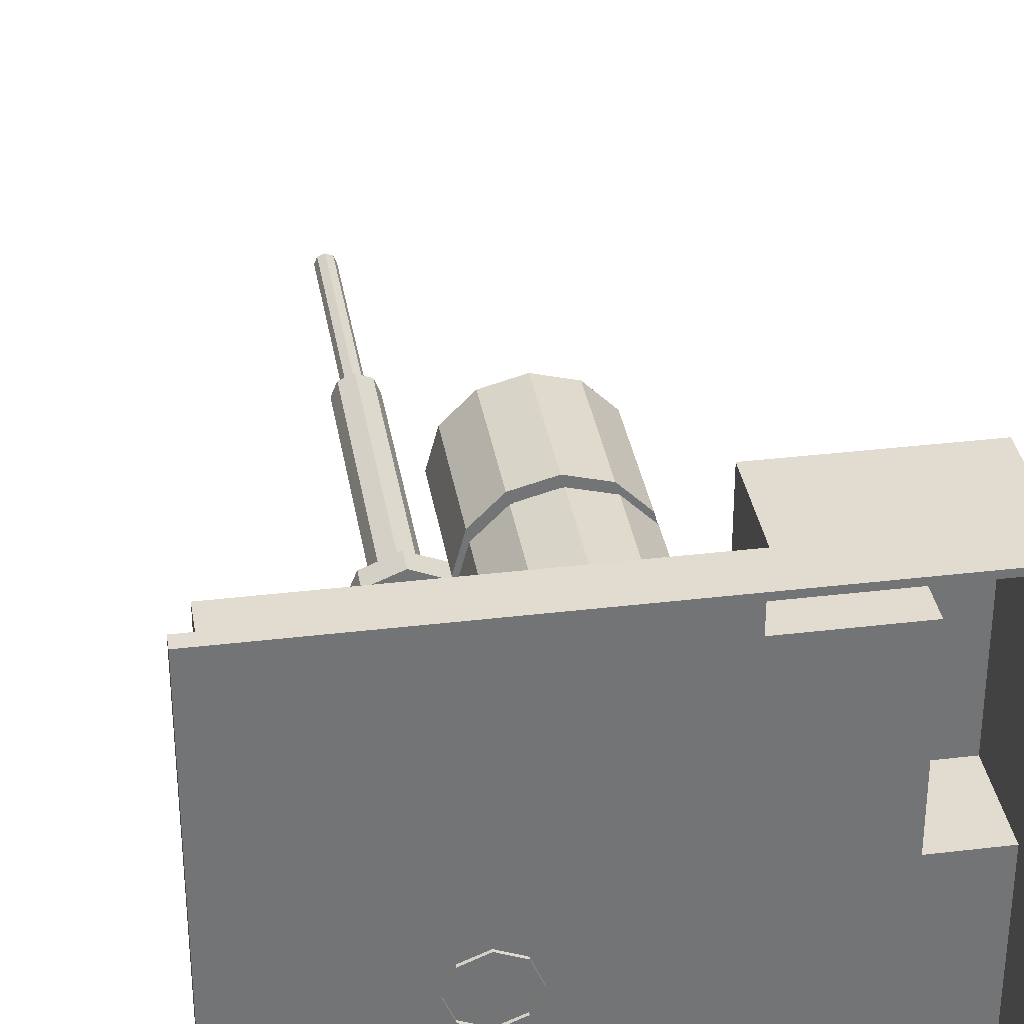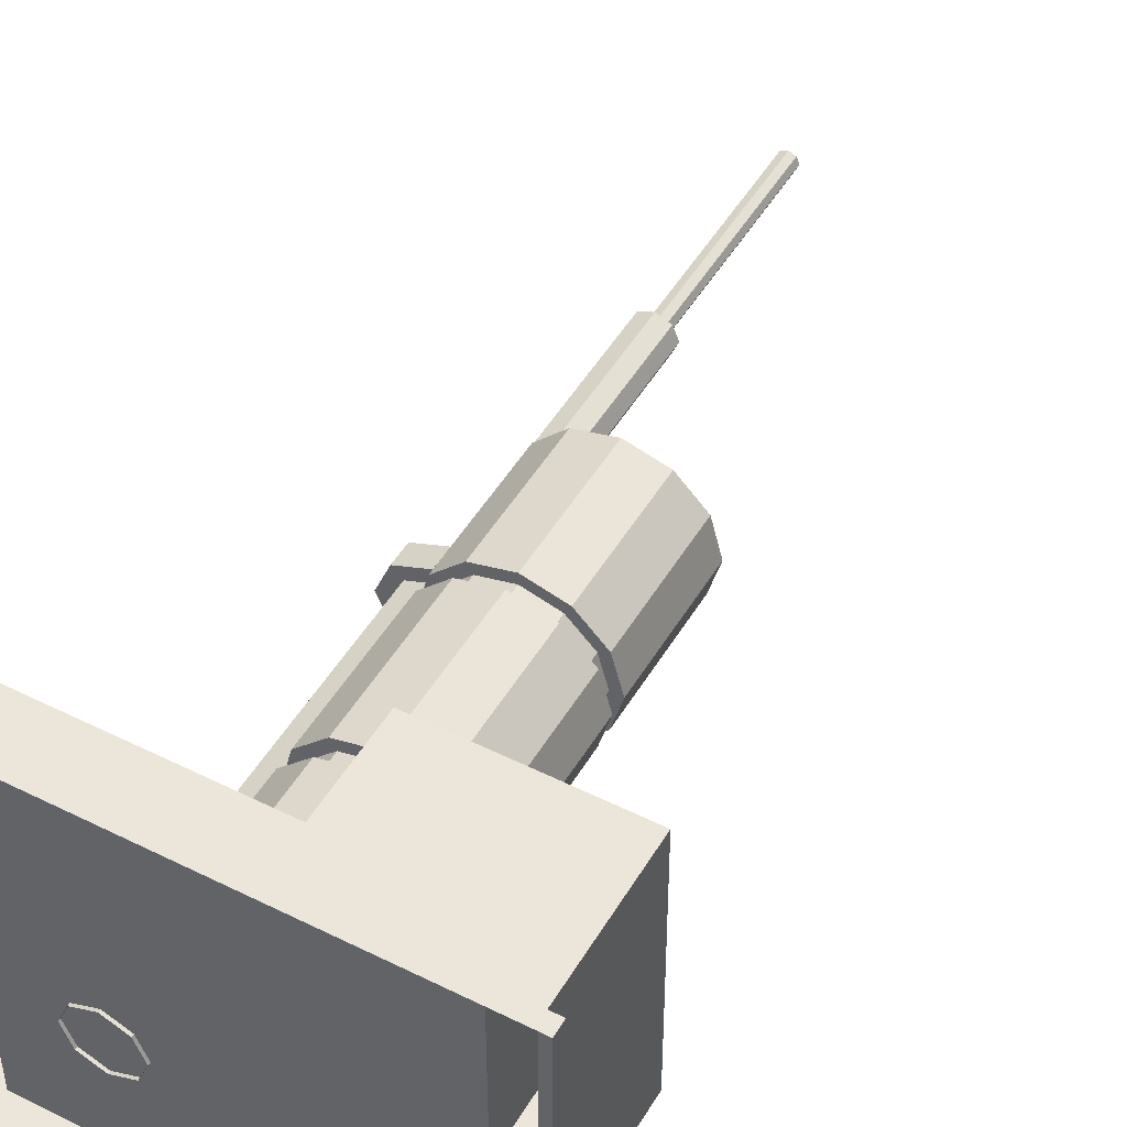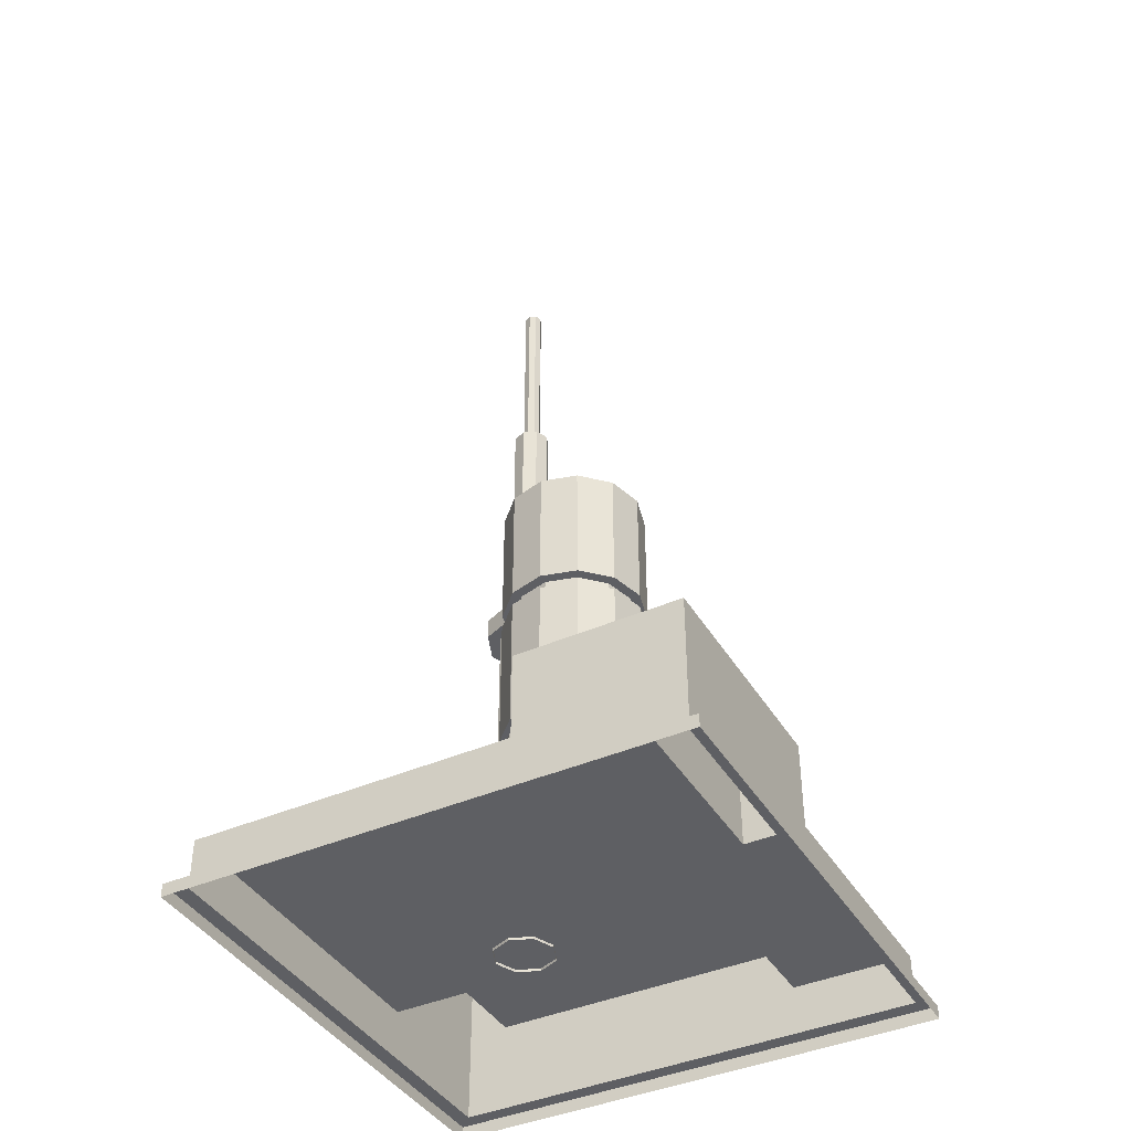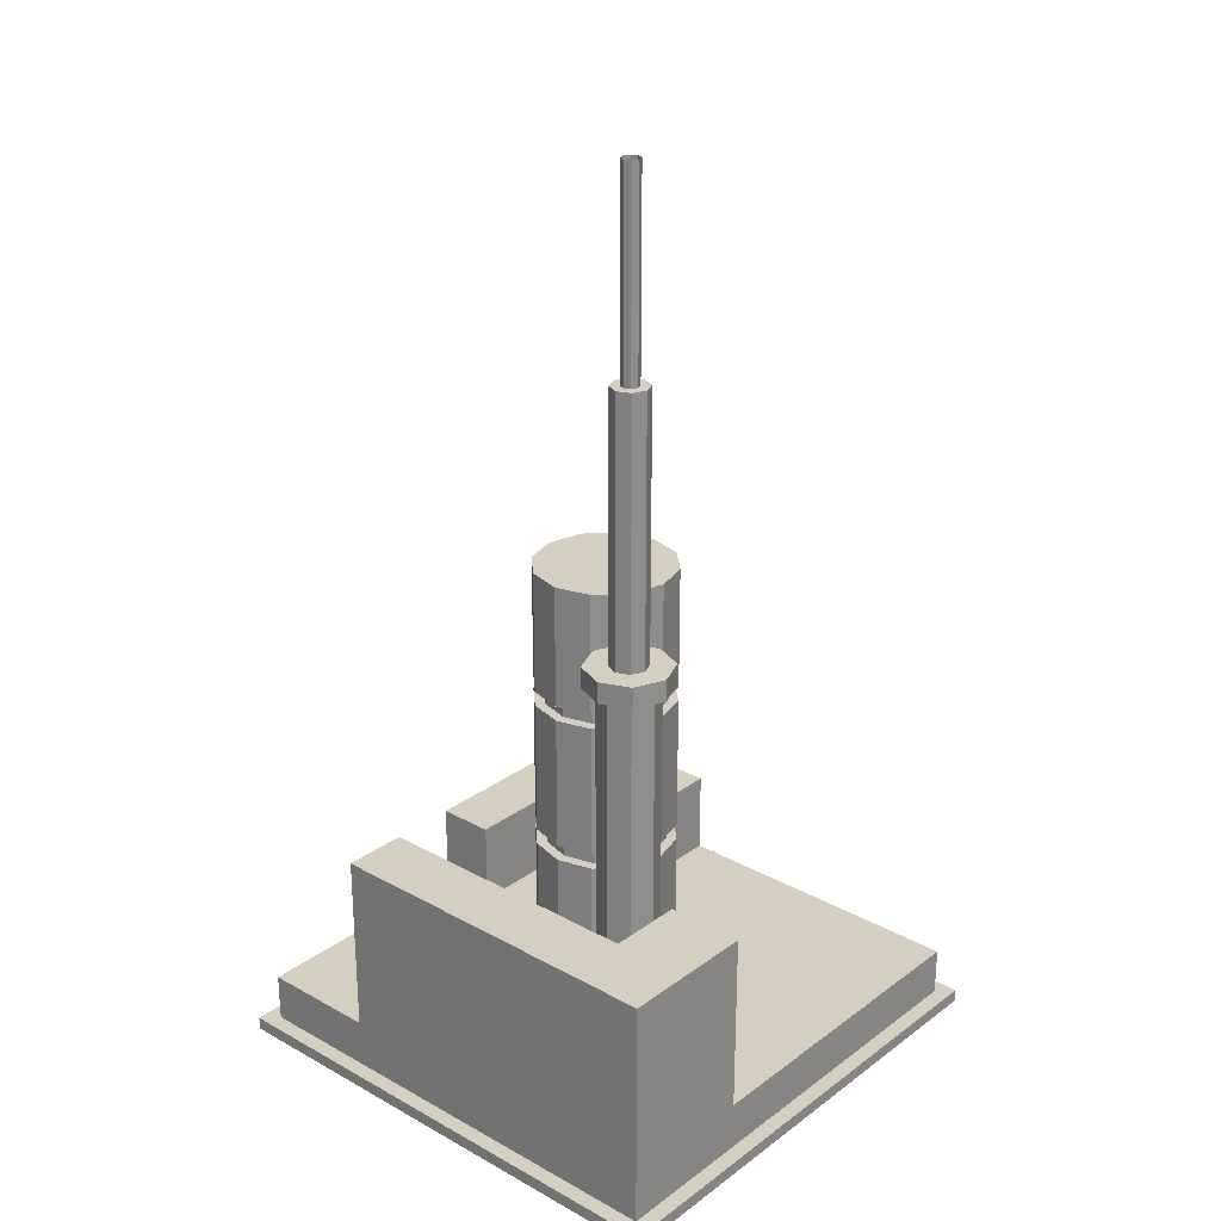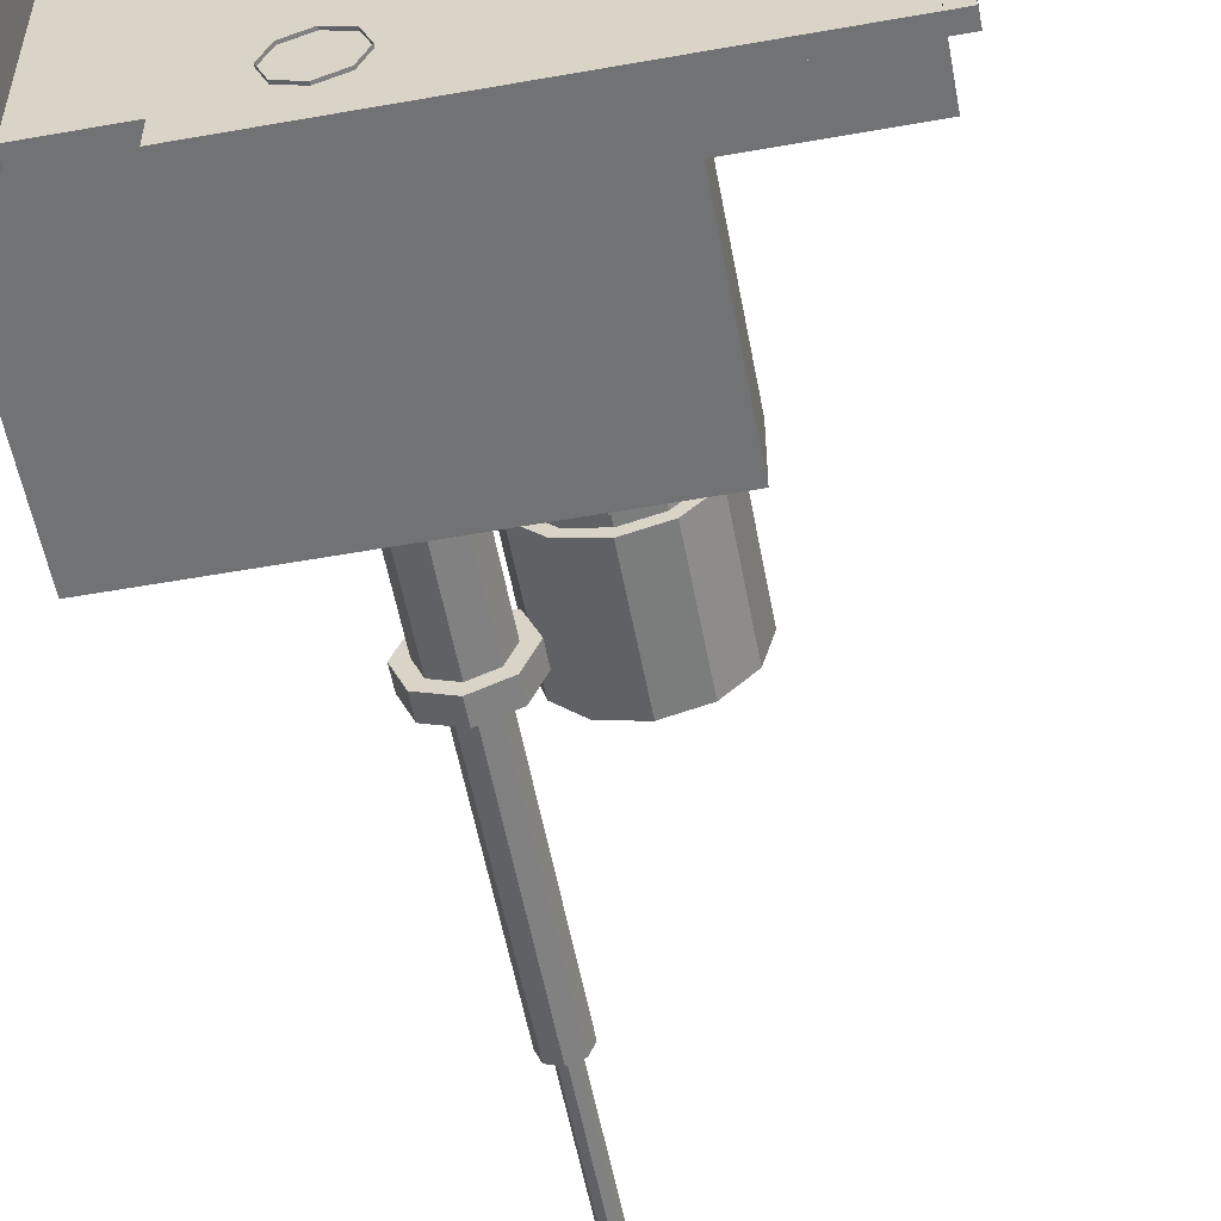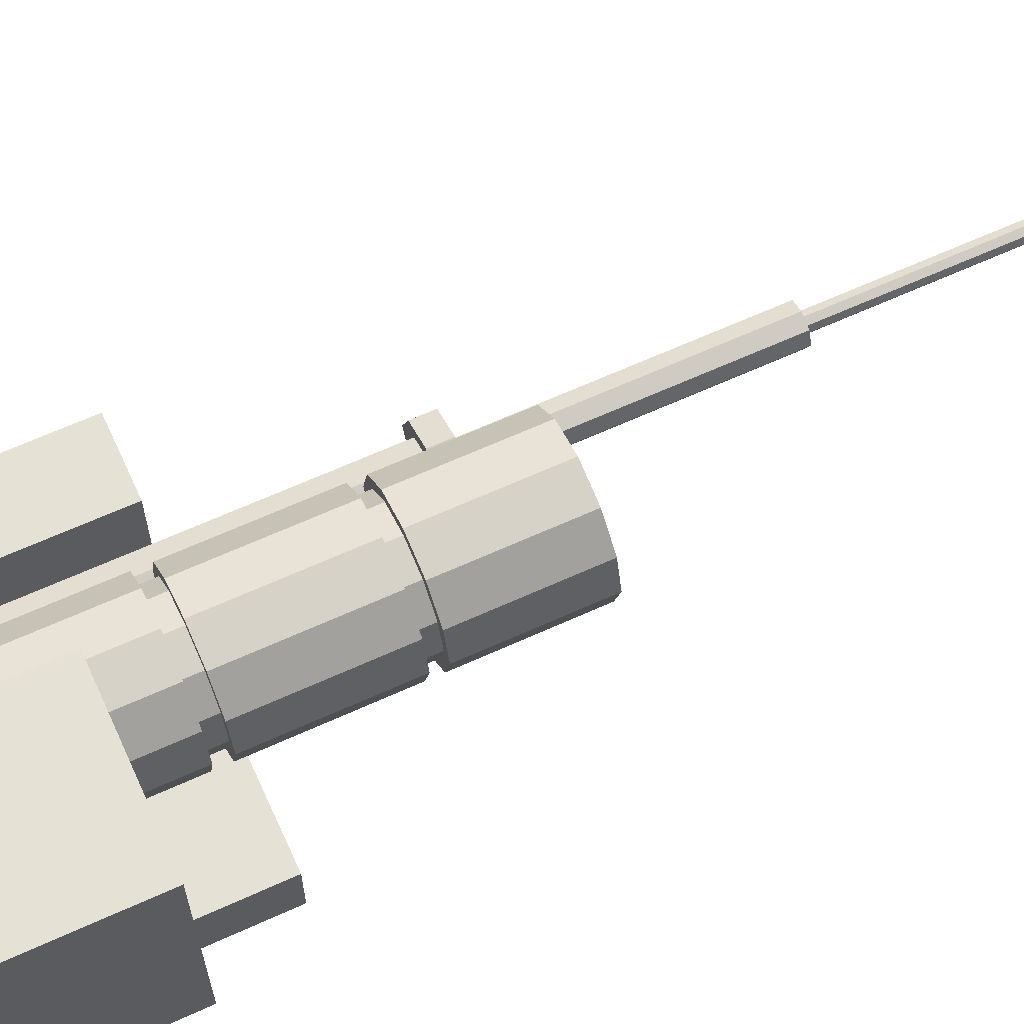
<metadata>
{"format":"obj","ext":"obj","renderer":"f3d","projection":"perspective","resolution":1024,"background":"white","views":[{"elev":34.3,"azim":-9.2,"up":"+Z"},{"elev":48.1,"azim":29.3,"up":"+Z"},{"elev":-41.0,"azim":28.3,"up":"+Y"},{"elev":25.9,"azim":-138.9,"up":"+Y"},{"elev":-55.6,"azim":10.6,"up":"+Z"},{"elev":64.7,"azim":65.4,"up":"+Z"}]}
</metadata>
<code>
g default
v -254.5 1049 254.5
v 254.5 1049 254.5
v 254.5 1049 -254.5
v -254.5 1049 -254.5
v -254.5 1049 -105.2
v 127.4 1049 -254.5
v -171.7 1049 -105.2
v -171.7 1049 -186.1
v 127.4 1049 -186.1
v 82.5 1049 254.5
v 254.5 1049 6.599
v 82.5 1049 190.2
v 191.7 1049 190.2
v 191.7 1049 6.599
v -254.5 1245 -254.5
v -171.7 1245 -186.1
v 127.4 1245 -186.1
v 127.4 1245 -254.5
v -254.5 1245 -105.2
v -171.7 1245 -105.2
v 191.7 1140 6.599
v 254.5 1140 6.599
v 191.7 1140 190.2
v 254.5 1140 254.5
v 82.5 1140 190.2
v 82.5 1140 254.5
v 271.2 982.9 271.2
v 271.2 982.9 -271.2
v -271.2 982.9 271.2
v -271.2 982.9 -271.2
v 271.2 996.8 271.2
v 271.2 996.8 -271.2
v -271.2 996.8 271.2
v -271.2 996.8 -271.2
v 254.5 996.8 254.5
v 254.5 996.8 -254.5
v -254.5 996.8 254.5
v -254.5 996.8 -254.5
v 85.78 1049 -24.05
v 57.65 1049 -52.18
v 19.22 1049 -62.48
v -19.21 1049 -52.18
v -47.34 1049 -24.05
v -57.64 1049 14.38
v -47.34 1049 52.8
v -19.21 1049 80.93
v 19.22 1049 91.23
v 57.65 1049 80.93
v 85.78 1049 52.8
v 96.07 1049 14.38
v 85.78 1520 -24.05
v 57.65 1520 -52.18
v 19.22 1520 -62.48
v -19.21 1520 -52.18
v -47.34 1520 -24.05
v -57.64 1520 14.38
v -47.34 1520 52.8
v -19.21 1520 80.93
v 19.22 1520 91.23
v 57.65 1520 80.93
v 85.78 1520 52.8
v 96.07 1520 14.38
v 19.22 1520 14.38
v 85.78 1385 -24.05
v 57.65 1385 -52.18
v 19.22 1385 -62.48
v -19.21 1385 -52.18
v -47.34 1385 -24.05
v -57.64 1385 14.38
v -47.34 1385 52.8
v -19.21 1385 80.93
v 19.22 1385 91.23
v 57.65 1385 80.93
v 85.78 1385 52.8
v 96.07 1385 14.38
v 85.78 1369 -24.05
v 57.65 1369 -52.18
v 19.22 1369 -62.48
v -19.21 1369 -52.18
v -47.34 1369 -24.05
v -57.64 1369 14.38
v -47.34 1369 52.8
v -19.21 1369 80.93
v 19.22 1369 91.23
v 57.65 1369 80.93
v 85.78 1369 52.8
v 96.07 1369 14.38
v 85.78 1221 -24.05
v 57.65 1221 -52.18
v 19.22 1221 -62.48
v -19.21 1221 -52.18
v -47.34 1221 -24.05
v -57.64 1221 14.38
v -47.34 1221 52.8
v -19.21 1221 80.93
v 19.22 1221 91.23
v 57.65 1221 80.93
v 85.78 1221 52.8
v 96.07 1221 14.38
v 85.78 1204 -24.05
v 57.65 1204 -52.18
v 19.22 1204 -62.48
v -19.21 1204 -52.18
v -47.34 1204 -24.05
v -57.64 1204 14.38
v -47.34 1204 52.8
v -19.21 1204 80.93
v 19.22 1204 91.23
v 57.65 1204 80.93
v 85.78 1204 52.8
v 96.07 1204 14.38
v 76.2 1369 -18.53
v 52.12 1369 -42.61
v 52.12 1385 -42.61
v 76.2 1385 -18.53
v 19.22 1369 -51.43
v 19.22 1385 -51.43
v -13.68 1369 -42.61
v -13.68 1385 -42.61
v -37.77 1369 -18.53
v -37.77 1385 -18.53
v -46.58 1369 14.38
v -46.58 1385 14.38
v -37.77 1369 47.28
v -37.77 1385 47.28
v -13.68 1369 71.36
v -13.68 1385 71.36
v 19.22 1369 80.18
v 19.22 1385 80.18
v 52.12 1369 71.36
v 52.12 1385 71.36
v 76.2 1369 47.28
v 76.2 1385 47.28
v 85.02 1369 14.38
v 85.02 1385 14.38
v 76.2 1204 -18.53
v 52.12 1204 -42.61
v 52.12 1221 -42.61
v 76.2 1221 -18.53
v 19.22 1204 -51.43
v 19.22 1221 -51.43
v -13.68 1204 -42.61
v -13.68 1221 -42.61
v -37.77 1204 -18.53
v -37.77 1221 -18.53
v -46.58 1204 14.38
v -46.58 1221 14.38
v -37.77 1204 47.28
v -37.77 1221 47.28
v -13.68 1204 71.36
v -13.68 1221 71.36
v 19.22 1204 80.18
v 19.22 1221 80.18
v 52.12 1204 71.36
v 52.12 1221 71.36
v 76.2 1204 47.28
v 76.2 1221 47.28
v 85.02 1204 14.38
v 85.02 1221 14.38
v -58.4 1046 -89.56
v -81.82 1046 -99.27
v -105.2 1046 -89.56
v -114.9 1046 -66.15
v -105.2 1046 -42.73
v -81.82 1046 -33.03
v -58.4 1046 -42.73
v -48.7 1046 -66.15
v -67.33 1758 -80.63
v -81.82 1758 -86.63
v -96.3 1758 -80.63
v -102.3 1758 -66.15
v -96.3 1758 -51.66
v -81.82 1758 -45.66
v -67.33 1758 -51.66
v -61.33 1758 -66.15
v -58.4 1445 -89.56
v -81.82 1445 -99.27
v -105.2 1445 -89.56
v -114.9 1445 -66.15
v -105.2 1445 -42.73
v -81.82 1445 -33.03
v -58.4 1445 -42.73
v -48.7 1445 -66.15
v -67.33 1468 -80.63
v -61.33 1468 -66.15
v -67.33 1468 -51.66
v -81.82 1468 -45.66
v -96.3 1468 -51.66
v -102.3 1468 -66.15
v -96.3 1468 -80.63
v -81.82 1468 -86.63
v -48.39 1445 -99.58
v -81.82 1445 -113.4
v -81.82 1468 -113.4
v -48.39 1468 -99.58
v -115.2 1445 -99.58
v -115.2 1468 -99.58
v -129.1 1445 -66.15
v -129.1 1468 -66.15
v -115.2 1445 -32.72
v -115.2 1468 -32.72
v -81.82 1445 -18.87
v -81.82 1468 -18.87
v -48.39 1445 -32.72
v -48.39 1468 -32.72
v -34.54 1445 -66.15
v -34.54 1468 -66.15
v -74.88 1758 -73.09
v -81.82 1758 -75.96
v -88.76 1758 -73.09
v -91.63 1758 -66.15
v -88.76 1758 -59.2
v -81.82 1758 -56.33
v -74.88 1758 -59.2
v -72 1758 -66.15
v -74.88 1972 -73.09
v -81.82 1972 -75.96
v -88.76 1972 -73.09
v -91.63 1972 -66.15
v -88.76 1972 -59.21
v -81.82 1972 -56.33
v -74.88 1972 -59.21
v -72 1972 -66.15
g polySurface3
f 15 16 17 18
f 7 12 13 8
f 22 21 23 24
f 1 10 12
f 9 3 6
f 8 13 14 9
f 19 20 16 15
f 24 23 25 26
f 1 7 5
f 1 12 7
f 3 14 11
f 9 14 3
f 8 9 17 16
f 9 6 18 17
f 6 4 15 18
f 5 7 20 19
f 7 8 16 20
f 4 5 19 15
f 11 14 21 22
f 14 13 23 21
f 2 11 22 24
f 13 12 25 23
f 12 10 26 25
f 10 2 24 26
f 27 28 32 31
f 29 27 31 33
f 28 30 34 32
f 30 29 33 34
f 31 32 36 35
f 33 31 35 37
f 32 34 38 36
f 34 33 37 38
f 35 11 2
f 37 35 10 1
f 36 6 3
f 38 37 5 4
f 10 35 2
f 35 36 3 11
f 36 38 4 6
f 5 37 1
f 64 65 52 51
f 65 66 53 52
f 66 67 54 53
f 67 68 55 54
f 68 69 56 55
f 69 70 57 56
f 70 71 58 57
f 71 72 59 58
f 72 73 60 59
f 73 74 61 60
f 74 75 62 61
f 75 64 51 62
f 51 52 63
f 52 53 63
f 53 54 63
f 54 55 63
f 55 56 63
f 56 57 63
f 57 58 63
f 58 59 63
f 59 60 63
f 60 61 63
f 61 62 63
f 62 51 63
f 112 113 114 115
f 113 116 117 114
f 116 118 119 117
f 118 120 121 119
f 120 122 123 121
f 122 124 125 123
f 124 126 127 125
f 126 128 129 127
f 128 130 131 129
f 130 132 133 131
f 132 134 135 133
f 134 112 115 135
f 88 89 77 76
f 89 90 78 77
f 90 91 79 78
f 91 92 80 79
f 92 93 81 80
f 93 94 82 81
f 94 95 83 82
f 95 96 84 83
f 96 97 85 84
f 97 98 86 85
f 98 99 87 86
f 99 88 76 87
f 136 137 138 139
f 137 140 141 138
f 140 142 143 141
f 142 144 145 143
f 144 146 147 145
f 146 148 149 147
f 148 150 151 149
f 150 152 153 151
f 152 154 155 153
f 154 156 157 155
f 156 158 159 157
f 158 136 139 159
f 39 40 101 100
f 40 41 102 101
f 41 42 103 102
f 42 43 104 103
f 43 44 105 104
f 44 45 106 105
f 45 46 107 106
f 46 47 108 107
f 47 48 109 108
f 48 49 110 109
f 49 50 111 110
f 50 39 100 111
f 76 77 113 112
f 65 64 115 114
f 77 78 116 113
f 66 65 114 117
f 78 79 118 116
f 67 66 117 119
f 79 80 120 118
f 68 67 119 121
f 80 81 122 120
f 69 68 121 123
f 81 82 124 122
f 70 69 123 125
f 82 83 126 124
f 71 70 125 127
f 83 84 128 126
f 72 71 127 129
f 84 85 130 128
f 73 72 129 131
f 85 86 132 130
f 74 73 131 133
f 86 87 134 132
f 75 74 133 135
f 87 76 112 134
f 64 75 135 115
f 100 101 137 136
f 89 88 139 138
f 101 102 140 137
f 90 89 138 141
f 102 103 142 140
f 91 90 141 143
f 103 104 144 142
f 92 91 143 145
f 104 105 146 144
f 93 92 145 147
f 105 106 148 146
f 94 93 147 149
f 106 107 150 148
f 95 94 149 151
f 107 108 152 150
f 96 95 151 153
f 108 109 154 152
f 97 96 153 155
f 109 110 156 154
f 98 97 155 157
f 110 111 158 156
f 99 98 157 159
f 111 100 136 158
f 88 99 159 139
f 192 193 194 195
f 193 196 197 194
f 196 198 199 197
f 198 200 201 199
f 200 202 203 201
f 202 204 205 203
f 204 206 207 205
f 206 192 195 207
f 160 161 177 176
f 161 162 178 177
f 162 163 179 178
f 163 164 180 179
f 164 165 181 180
f 165 166 182 181
f 166 167 183 182
f 167 160 176 183
f 185 184 168 175
f 186 185 175 174
f 187 186 174 173
f 188 187 173 172
f 189 188 172 171
f 190 189 171 170
f 191 190 170 169
f 184 191 169 168
f 176 177 193 192
f 191 184 195 194
f 177 178 196 193
f 190 191 194 197
f 178 179 198 196
f 189 190 197 199
f 179 180 200 198
f 188 189 199 201
f 180 181 202 200
f 187 188 201 203
f 181 182 204 202
f 186 187 203 205
f 182 183 206 204
f 185 186 205 207
f 183 176 192 206
f 184 185 207 195
f 168 169 209 208
f 169 170 210 209
f 170 171 211 210
f 171 172 212 211
f 172 173 213 212
f 173 174 214 213
f 174 175 215 214
f 175 168 208 215
f 208 209 217 216
f 209 210 218 217
f 210 211 219 218
f 211 212 220 219
f 212 213 221 220
f 213 214 222 221
f 214 215 223 222
f 215 208 216 223

</code>
